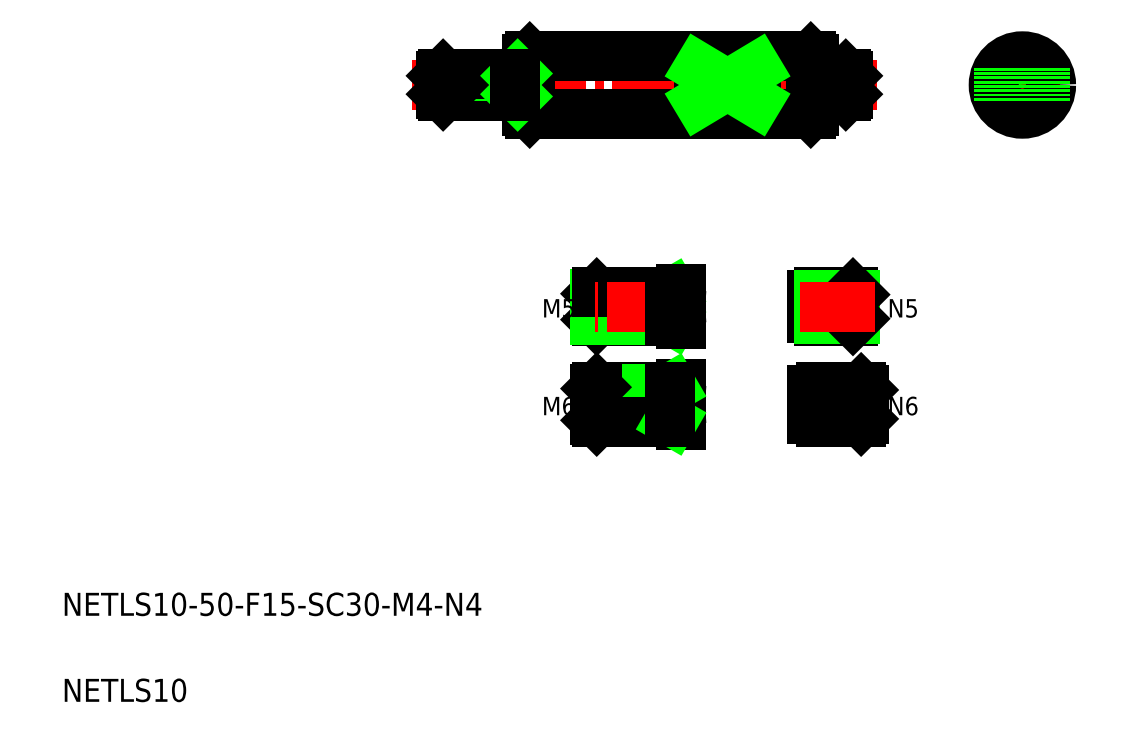
<metadata>
{"format":"dxf","ext":"dxf","renderer":"ezdxf+matplotlib","layout":"modelspace","background":"white","min_lineweight":24,"dpi":150}
</metadata>
<code>
0
SECTION
2
ENTITIES
0
LINE
8
CENTER
10
152.3
20
61.85
30
0
11
139
21
61.85
31
0
0
LINE
8
0
10
149.8
20
59.33
30
0
11
149.3
21
58.85
31
0
0
LINE
8
0
10
149.8
20
64.37
30
0
11
149.3
21
64.85
31
0
0
LINE
8
0
10
149.8
20
64.37
30
0
11
142.3
21
64.37
31
0
0
LINE
8
0
10
149.8
20
59.33
30
0
11
142.3
21
59.33
31
0
0
TEXT
8
0
10
10
20
25
30
0
40
4
1
NETLS10-50-F15-SC30-M4-N4
0
TEXT
8
0
10
10
20
10
30
0
40
4
1
NETLS10
0
TEXT
8
0
10
94.26
20
59.97
30
0
40
3.2
1
M6
72
     2
11
99.59
21
61.57
31
0
73
     2
0
LINE
8
CENTER
10
118
20
61.85
30
0
11
103
21
61.85
31
0
0
LINE
8
0
10
103.2
20
64.85
30
0
11
117.5
21
64.85
31
0
0
LINE
8
0
10
103
20
59.09
30
0
11
116
21
59.09
31
0
0
LINE
8
0
10
103
20
64.61
30
0
11
116
21
64.61
31
0
0
LINE
8
0
10
103.2
20
58.85
30
0
11
117.5
21
58.85
31
0
0
LINE
8
0
10
103
20
64.61
30
0
11
103.2
21
64.85
31
0
0
LINE
8
0
10
103.2
20
58.85
30
0
11
103.2
21
64.85
31
0
0
LINE
8
0
10
103
20
64.61
30
0
11
103
21
59.09
31
0
0
LINE
8
0
10
103
20
59.09
30
0
11
103.2
21
58.85
31
0
0
LINE
8
0
10
103.2
20
59.6
30
0
11
103.2
21
59.6
31
0
0
LINE
8
0
10
103.2
20
61.85
30
0
11
103.2
21
61.85
31
0
0
LINE
8
0
10
118
20
65.35
30
0
11
118
21
58.35
31
0
0
LINE
8
0
10
149.3
20
64.85
30
0
11
149.3
21
58.85
31
0
0
LINE
8
0
10
142.3
20
64.85
30
0
11
142.3
21
58.85
31
0
0
LINE
8
0
10
149.3
20
58.85
30
0
11
142.3
21
58.85
31
0
0
LINE
8
0
10
140.8
20
64.31
30
0
11
140.8
21
59.39
31
0
0
LINE
8
0
10
142.3
20
59.39
30
0
11
140.8
21
59.39
31
0
0
LINE
8
0
10
142.3
20
64.31
30
0
11
140.8
21
64.31
31
0
0
LINE
8
0
10
149.3
20
64.85
30
0
11
142.3
21
64.85
31
0
0
LINE
8
CENTER
10
70.95
20
117.5
30
0
11
152.1
21
117.5
31
0
0
LINE
8
0
10
91.56
20
112.5
30
0
11
140.6
21
112.5
31
0
0
LINE
8
0
10
91.56
20
122.5
30
0
11
140.6
21
122.5
31
0
0
LINE
8
0
10
91.56
20
122.5
30
0
11
91.56
21
112.5
31
0
0
LINE
8
0
10
91.56
20
122.5
30
0
11
91.06
21
122
31
0
0
LINE
8
0
10
76.06
20
115.9
30
0
11
89.06
21
115.9
31
0
0
LINE
8
0
10
76.46
20
115.5
30
0
11
90.56
21
115.5
31
0
0
LINE
8
0
10
76.06
20
119.1
30
0
11
89.06
21
119.1
31
0
0
LINE
8
0
10
76.46
20
119.5
30
0
11
90.56
21
119.5
31
0
0
LINE
8
0
10
76.46
20
115.5
30
0
11
76.46
21
119.5
31
0
0
LINE
8
0
10
76.06
20
119.1
30
0
11
76.06
21
115.9
31
0
0
LINE
8
0
10
76.06
20
115.9
30
0
11
76.46
21
115.5
31
0
0
LINE
8
0
10
76.06
20
119.1
30
0
11
76.46
21
119.5
31
0
0
LINE
8
0
10
91.06
20
122
30
0
11
91.06
21
113
31
0
0
LINE
8
0
10
91.56
20
112.5
30
0
11
91.06
21
113
31
0
0
LINE
8
0
10
140.6
20
122.5
30
0
11
141.1
21
122
31
0
0
LINE
8
0
10
140.6
20
122.5
30
0
11
140.6
21
112.5
31
0
0
LINE
8
0
10
147.1
20
115.9
30
0
11
142.7
21
115.9
31
0
0
LINE
8
0
10
146.7
20
115.5
30
0
11
142.7
21
115.5
31
0
0
LINE
8
0
10
147.1
20
119.1
30
0
11
142.7
21
119.1
31
0
0
LINE
8
0
10
146.7
20
119.5
30
0
11
142.7
21
119.5
31
0
0
LINE
8
0
10
142.7
20
119.5
30
0
11
142.7
21
115.5
31
0
0
LINE
8
0
10
141.1
20
122
30
0
11
141.1
21
113
31
0
0
LINE
8
0
10
142.7
20
116.1
30
0
11
141.1
21
116.1
31
0
0
LINE
8
0
10
140.6
20
112.5
30
0
11
141.1
21
113
31
0
0
LINE
8
0
10
142.7
20
118.9
30
0
11
141.1
21
118.9
31
0
0
LINE
8
0
10
146.7
20
119.5
30
0
11
146.7
21
115.5
31
0
0
LINE
8
0
10
147.1
20
115.9
30
0
11
147.1
21
119.1
31
0
0
LINE
8
0
10
147.1
20
115.9
30
0
11
146.7
21
115.5
31
0
0
LINE
8
0
10
147.1
20
119.1
30
0
11
146.7
21
119.5
31
0
0
TEXT
8
0
10
154.1
20
59.97
30
0
40
3.2
1
N6
72
     2
11
159.4
21
61.57
31
0
73
     2
0
LINE
8
0
10
149.8
20
59.33
30
0
11
149.8
21
64.37
31
0
0
LINE
8
CENTER
10
171
20
117.5
30
0
11
184
21
117.5
31
0
0
LINE
8
CENTER
10
177.5
20
124
30
0
11
177.5
21
111
31
0
0
LINE
8
0
10
121.1
20
120.5
30
0
11
121.1
21
114.5
31
0
0
ARC
8
0
10
90.56
20
120
30
0
40
0.5
50
270
51
360
0
ARC
8
0
10
90.56
20
115
30
0
40
0.5
50
0
51
90
0
LINE
8
0
10
89.06
20
119.1
30
0
11
89.46
21
119.5
31
0
0
LINE
8
0
10
89.06
20
115.9
30
0
11
89.46
21
115.5
31
0
0
CIRCLE
8
0
10
177.5
20
117.5
30
0
40
2
0
CIRCLE
8
0
10
177.5
20
117.5
30
0
40
1.6
0
ARC
8
0
10
117.5
20
65.35
30
0
40
0.5
50
270
51
360
0
ARC
8
0
10
117.5
20
58.35
30
0
40
0.5
50
0
51
90
0
LINE
8
0
10
116
20
64.61
30
0
11
116.4
21
64.85
31
0
0
LINE
8
0
10
116
20
59.09
30
0
11
116.4
21
58.85
31
0
0
CIRCLE
8
0
10
177.5
20
117.5
30
0
40
5
0
LINE
8
0
10
181.5
20
120.5
30
0
11
181.5
21
114.5
31
0
0
LINE
8
0
10
173.5
20
120.5
30
0
11
173.5
21
114.5
31
0
0
LINE
8
0
10
131.1
20
120.5
30
0
11
121.1
21
120.5
31
0
0
LINE
8
0
10
131.1
20
114.5
30
0
11
121.1
21
114.5
31
0
0
LINE
8
0
10
131.1
20
120.5
30
0
11
131.1
21
114.5
31
0
0
LINE
8
0
10
121.1
20
120.5
30
0
11
131.1
21
114.5
31
0
0
LINE
8
0
10
131.1
20
120.5
30
0
11
121.1
21
114.5
31
0
0
LINE
8
0
10
116
20
76.63
30
0
11
116.4
21
76.39
31
0
0
LINE
8
0
10
116
20
81.15
30
0
11
116.4
21
81.39
31
0
0
ARC
8
0
10
117.5
20
75.89
30
0
40
0.5
50
0
51
90
0
ARC
8
0
10
117.5
20
81.89
30
0
40
0.5
50
270
51
360
0
LINE
8
0
10
148.3
20
76.79
30
0
11
148.3
21
80.99
31
0
0
TEXT
8
0
10
154.1
20
77.01
30
0
40
3.2
1
N5
72
     2
11
159.4
21
78.61
31
0
73
     2
0
LINE
8
0
10
147.9
20
81.39
30
0
11
142
21
81.39
31
0
0
LINE
8
0
10
142
20
80.94
30
0
11
140.8
21
80.94
31
0
0
LINE
8
0
10
142
20
76.84
30
0
11
140.8
21
76.84
31
0
0
LINE
8
0
10
140.8
20
80.94
30
0
11
140.8
21
76.84
31
0
0
LINE
8
0
10
147.9
20
76.39
30
0
11
142
21
76.39
31
0
0
LINE
8
0
10
142
20
81.39
30
0
11
142
21
76.39
31
0
0
LINE
8
0
10
147.9
20
81.39
30
0
11
147.9
21
76.39
31
0
0
LINE
8
0
10
118
20
81.89
30
0
11
118
21
75.89
31
0
0
LINE
8
0
10
103.2
20
78.89
30
0
11
103.2
21
78.89
31
0
0
LINE
8
0
10
103.2
20
78.14
30
0
11
103.2
21
78.14
31
0
0
LINE
8
0
10
103
20
76.63
30
0
11
103.2
21
76.39
31
0
0
LINE
8
0
10
103
20
81.15
30
0
11
103
21
76.63
31
0
0
LINE
8
0
10
103.2
20
76.39
30
0
11
103.2
21
81.39
31
0
0
LINE
8
0
10
103
20
81.15
30
0
11
103.2
21
81.39
31
0
0
LINE
8
0
10
103.2
20
76.39
30
0
11
117.5
21
76.39
31
0
0
LINE
8
0
10
103
20
81.15
30
0
11
116
21
81.15
31
0
0
LINE
8
0
10
103
20
76.63
30
0
11
116
21
76.63
31
0
0
LINE
8
0
10
103.2
20
81.39
30
0
11
117.5
21
81.39
31
0
0
LINE
8
CENTER
10
118
20
78.89
30
0
11
103
21
78.89
31
0
0
TEXT
8
0
10
94.26
20
77.01
30
0
40
3.2
1
M5
72
     2
11
99.59
21
78.61
31
0
73
     2
0
LINE
8
0
10
148.3
20
76.79
30
0
11
142
21
76.79
31
0
0
LINE
8
0
10
148.3
20
80.99
30
0
11
142
21
80.99
31
0
0
LINE
8
0
10
148.3
20
80.99
30
0
11
147.9
21
81.39
31
0
0
LINE
8
0
10
148.3
20
76.79
30
0
11
147.9
21
76.39
31
0
0
LINE
8
CENTER
10
151.7
20
78.89
30
0
11
138.8
21
78.89
31
0
0
LINE
8
0
10
116
20
81.39
30
0
11
116
21
76.39
31
0
0
LINE
8
0
10
89.06
20
119.5
30
0
11
89.06
21
115.5
31
0
0
LINE
8
0
10
116
20
64.85
30
0
11
116
21
58.85
31
0
0
ENDSEC
0
EOF

</code>
